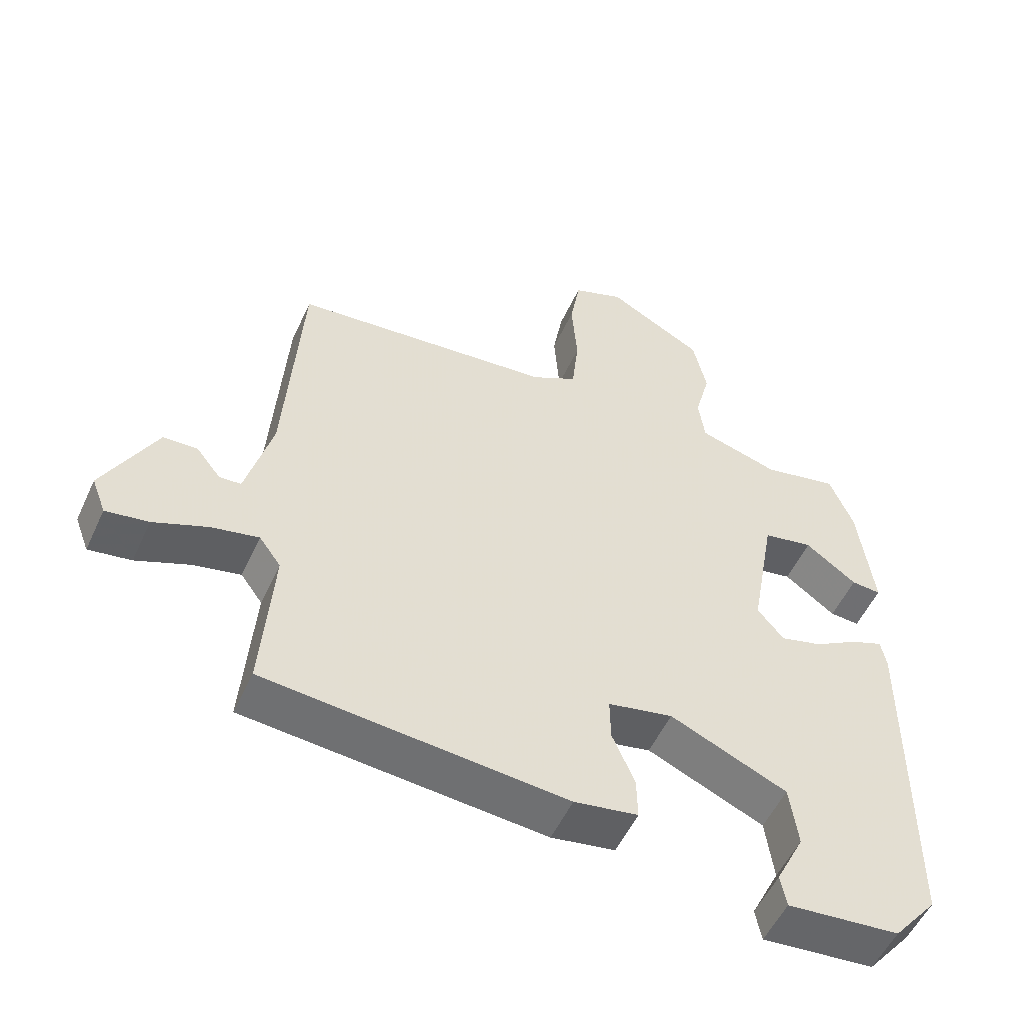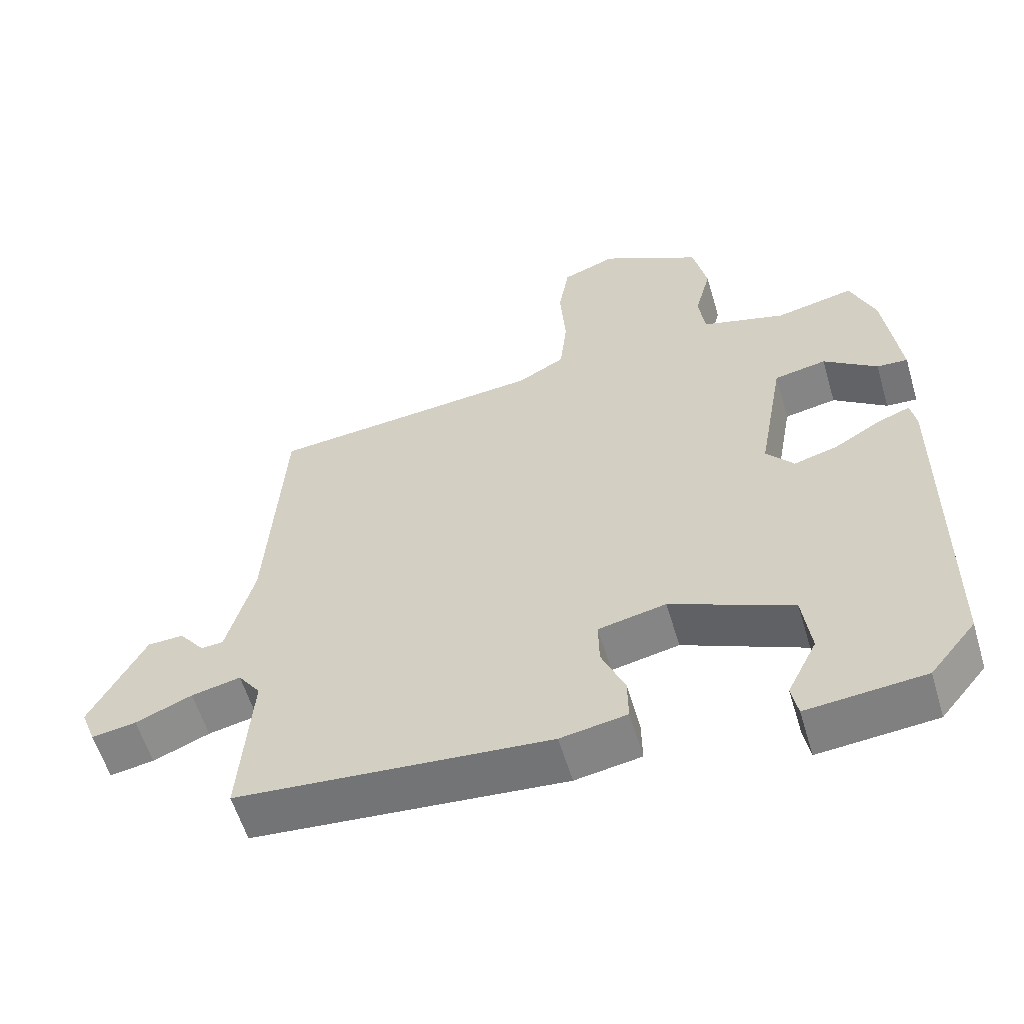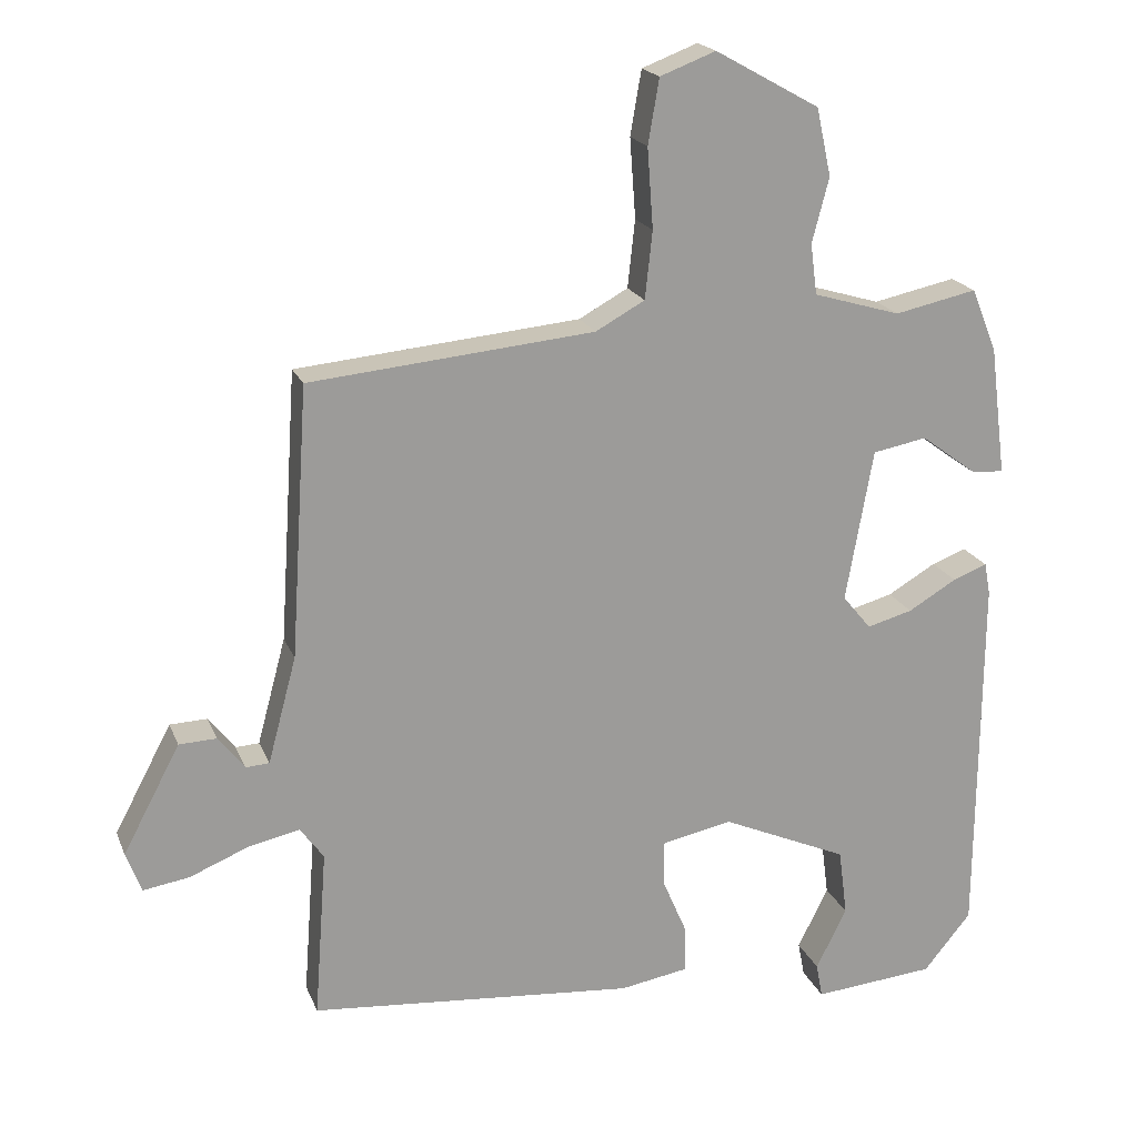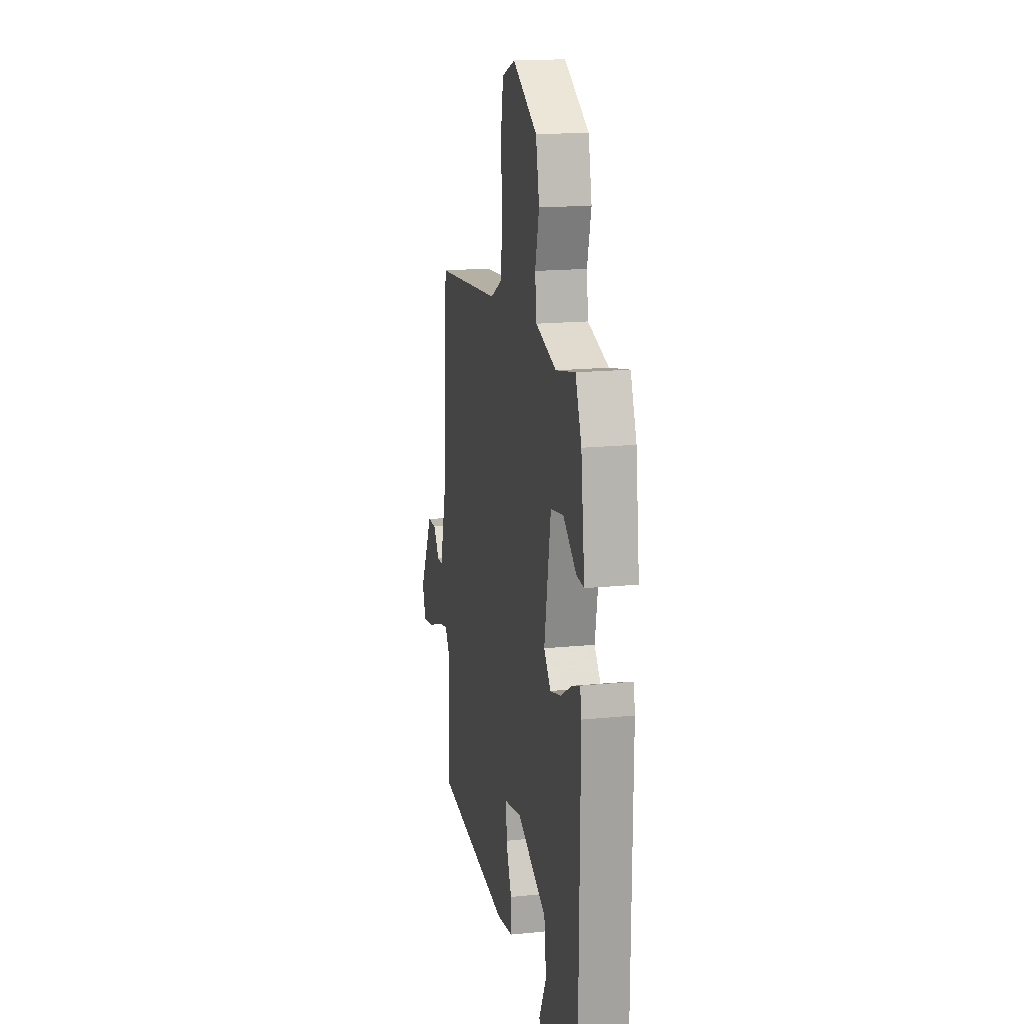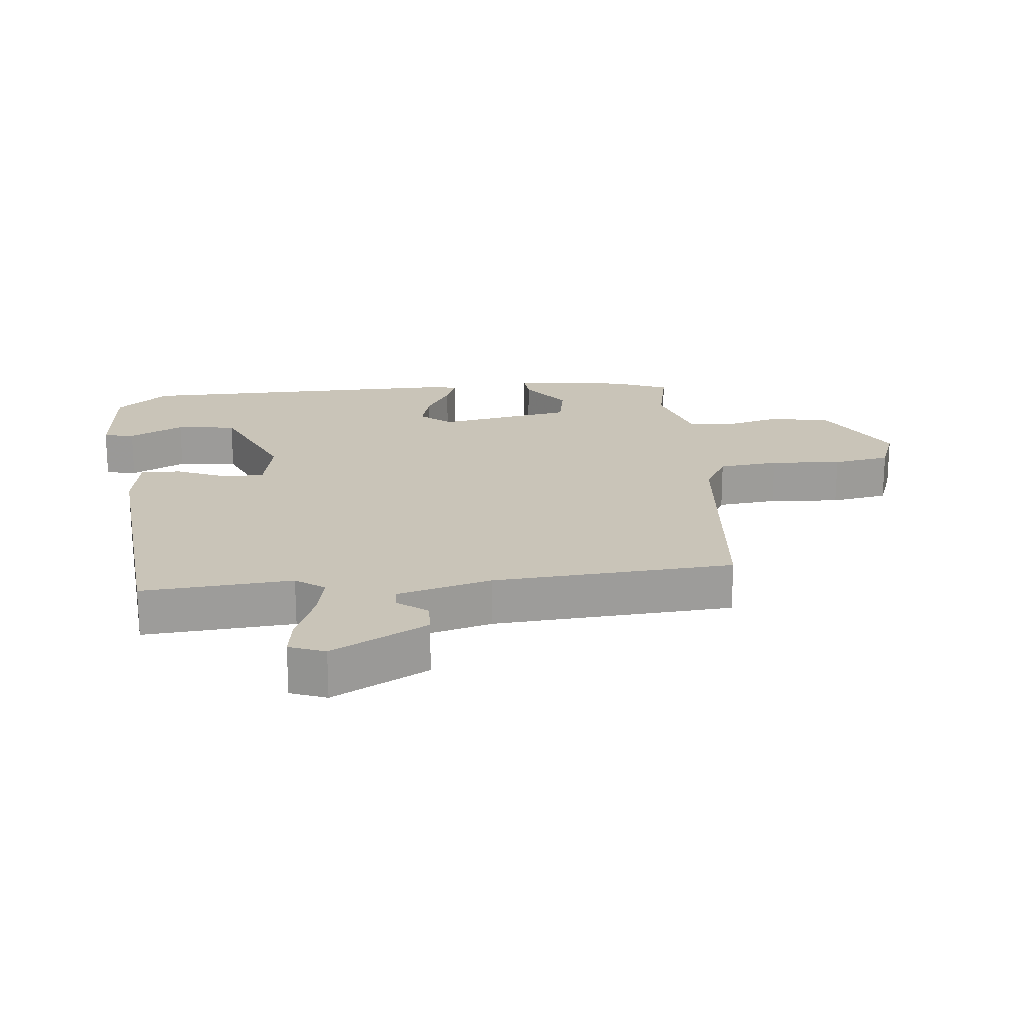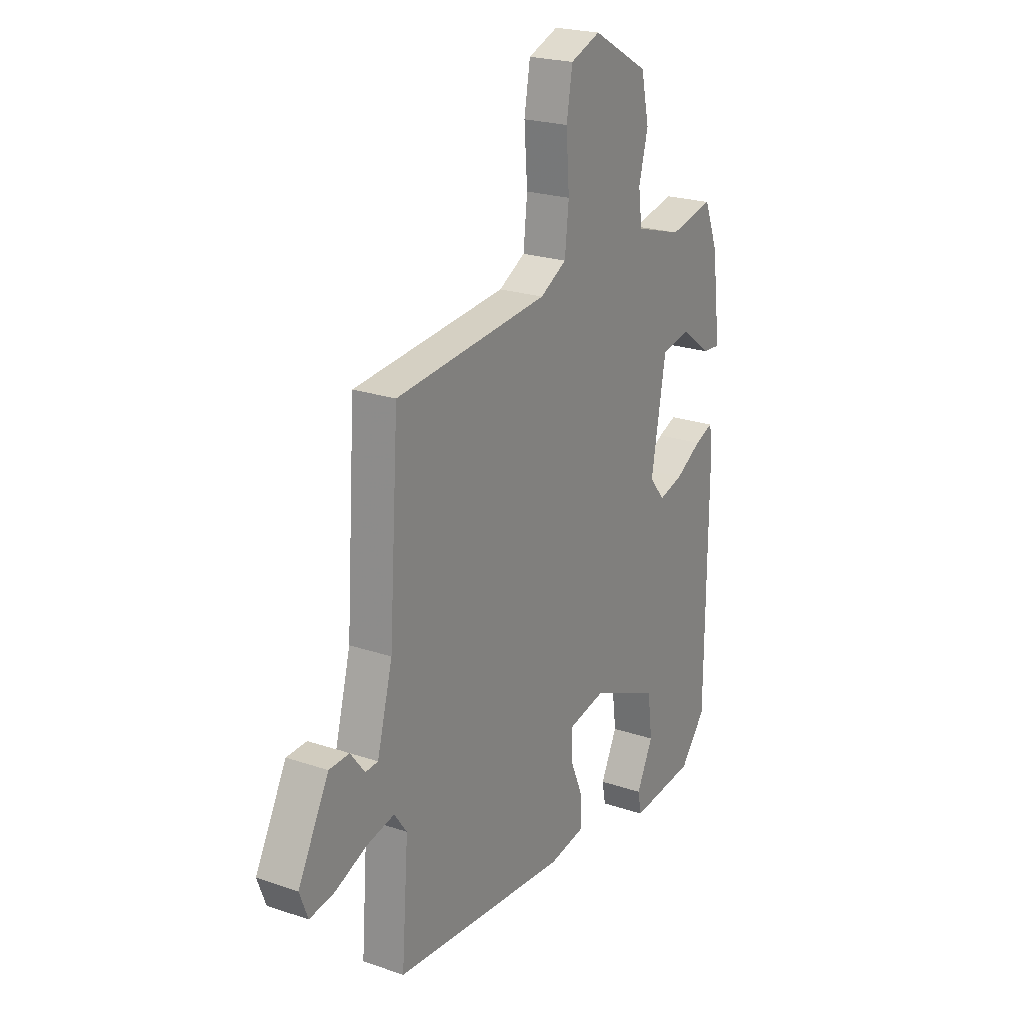
<metadata>
{"format":"obj","ext":"obj","renderer":"f3d","projection":"perspective","resolution":1024,"background":"white","views":[{"elev":-53.5,"azim":-24.4,"up":"+Z"},{"elev":-58.2,"azim":16.5,"up":"+Z"},{"elev":19.5,"azim":-17.5,"up":"+Z"},{"elev":17.0,"azim":78.5,"up":"+Z"},{"elev":20.1,"azim":-96.0,"up":"+Y"},{"elev":22.4,"azim":-59.5,"up":"+Z"}]}
</metadata>
<code>
v -0.484 0.07 0.43
v -0.096 0.07 0.467
v -0.029 0.07 0.504
v -0.019 0.07 0.596
v -0.027 0.07 0.705
v -0.012 0.07 0.793
v 0.064 0.07 0.822
v 0.206 0.07 0.743
v 0.226 0.07 0.651
v 0.203 0.07 0.563
v 0.212 0.07 0.494
v 0.331 0.07 0.459
v 0.443 0.07 0.483
v 0.478 0.07 0.396
v 0.5 0.07 0.221
v 0.456 0.07 0.224
v 0.38 0.07 0.28
v 0.306 0.07 0.266
v 0.269 0.07 0.058
v 0.308 0.07 0.011
v 0.37 0.07 0.028
v 0.436 0.07 0.067
v 0.483 0.07 0.085
v 0.491 0.07 0.042
v 0.487 0.07 -0.465
v 0.422 0.07 -0.544
v 0.256 0.07 -0.559
v 0.247 0.07 -0.512
v 0.289 0.07 -0.428
v 0.277 0.07 -0.336
v 0.104 0.07 -0.26
v 0.008 0.07 -0.28
v 0.009 0.07 -0.344
v 0.042 0.07 -0.421
v 0.043 0.07 -0.483
v -0.051 0.07 -0.499
v -0.495 0.07 -0.461
v -0.478 0.07 -0.23
v -0.51 0.07 -0.186
v -0.58 0.07 -0.201
v -0.66 0.07 -0.234
v -0.723 0.07 -0.244
v -0.744 0.07 -0.189
v -0.666 0.07 -0.042
v -0.615 0.07 -0.04
v -0.579 0.07 -0.086
v -0.547 0.07 -0.084
v -0.508 0.07 0.061
v -0.484 0 0.43
v -0.096 0 0.467
v -0.029 0 0.504
v -0.019 0 0.596
v -0.027 0 0.705
v -0.012 0 0.793
v 0.064 0 0.822
v 0.206 0 0.743
v 0.226 0 0.651
v 0.203 0 0.563
v 0.212 0 0.494
v 0.331 0 0.459
v 0.443 0 0.483
v 0.478 0 0.396
v 0.5 0 0.221
v 0.456 0 0.224
v 0.38 0 0.28
v 0.306 0 0.266
v 0.269 0 0.058
v 0.308 0 0.011
v 0.37 0 0.028
v 0.436 0 0.067
v 0.483 0 0.085
v 0.491 0 0.042
v 0.487 0 -0.465
v 0.422 0 -0.544
v 0.256 0 -0.559
v 0.247 0 -0.512
v 0.289 0 -0.428
v 0.277 0 -0.336
v 0.104 0 -0.26
v 0.008 0 -0.28
v 0.009 0 -0.344
v 0.042 0 -0.421
v 0.043 0 -0.483
v -0.051 0 -0.499
v -0.495 0 -0.461
v -0.478 0 -0.23
v -0.51 0 -0.186
v -0.58 0 -0.201
v -0.66 0 -0.234
v -0.723 0 -0.244
v -0.744 0 -0.189
v -0.666 0 -0.042
v -0.615 0 -0.04
v -0.579 0 -0.086
v -0.547 0 -0.084
v -0.508 0 0.061
f 44 45 46
f 43 44 46
f 42 43 46
f 41 42 46
f 40 41 46
f 39 40 46 47
f 38 39 47 48
f 36 37 38
f 35 36 38
f 34 35 38
f 33 34 38
f 48 1 2
f 38 48 2
f 33 38 2
f 32 33 2
f 27 28 29
f 26 27 29
f 25 26 29
f 25 29 30
f 24 25 30
f 23 24 30
f 22 23 30
f 21 22 30
f 20 21 30 31
f 15 16 17
f 14 15 17
f 13 14 17
f 12 13 17
f 11 12 17 18
f 8 9 10
f 7 8 10
f 6 7 10
f 5 6 10
f 4 5 10
f 3 4 10 11
f 11 18 19
f 3 11 19
f 2 3 19
f 20 31 32
f 19 20 32
f 2 19 32
f 94 93 92
f 94 92 91
f 94 91 90
f 94 90 89
f 94 89 88
f 95 94 88 87
f 96 95 87 86
f 86 85 84
f 86 84 83
f 86 83 82
f 86 82 81
f 50 49 96
f 50 96 86
f 50 86 81
f 50 81 80
f 77 76 75
f 77 75 74
f 77 74 73
f 78 77 73
f 78 73 72
f 78 72 71
f 78 71 70
f 78 70 69
f 79 78 69 68
f 65 64 63
f 65 63 62
f 65 62 61
f 65 61 60
f 66 65 60 59
f 58 57 56
f 58 56 55
f 58 55 54
f 58 54 53
f 58 53 52
f 59 58 52 51
f 67 66 59
f 67 59 51
f 67 51 50
f 80 79 68
f 80 68 67
f 80 67 50
f 1 49 50 2
f 2 50 51 3
f 3 51 52 4
f 4 52 53 5
f 5 53 54 6
f 6 54 55 7
f 7 55 56 8
f 8 56 57 9
f 9 57 58 10
f 10 58 59 11
f 11 59 60 12
f 12 60 61 13
f 13 61 62 14
f 14 62 63 15
f 15 63 64 16
f 16 64 65 17
f 17 65 66 18
f 18 66 67 19
f 19 67 68 20
f 20 68 69 21
f 21 69 70 22
f 22 70 71 23
f 23 71 72 24
f 24 72 73 25
f 25 73 74 26
f 26 74 75 27
f 27 75 76 28
f 28 76 77 29
f 29 77 78 30
f 30 78 79 31
f 31 79 80 32
f 32 80 81 33
f 33 81 82 34
f 34 82 83 35
f 35 83 84 36
f 36 84 85 37
f 37 85 86 38
f 38 86 87 39
f 39 87 88 40
f 40 88 89 41
f 41 89 90 42
f 42 90 91 43
f 43 91 92 44
f 44 92 93 45
f 45 93 94 46
f 46 94 95 47
f 47 95 96 48
f 48 96 49 1

</code>
